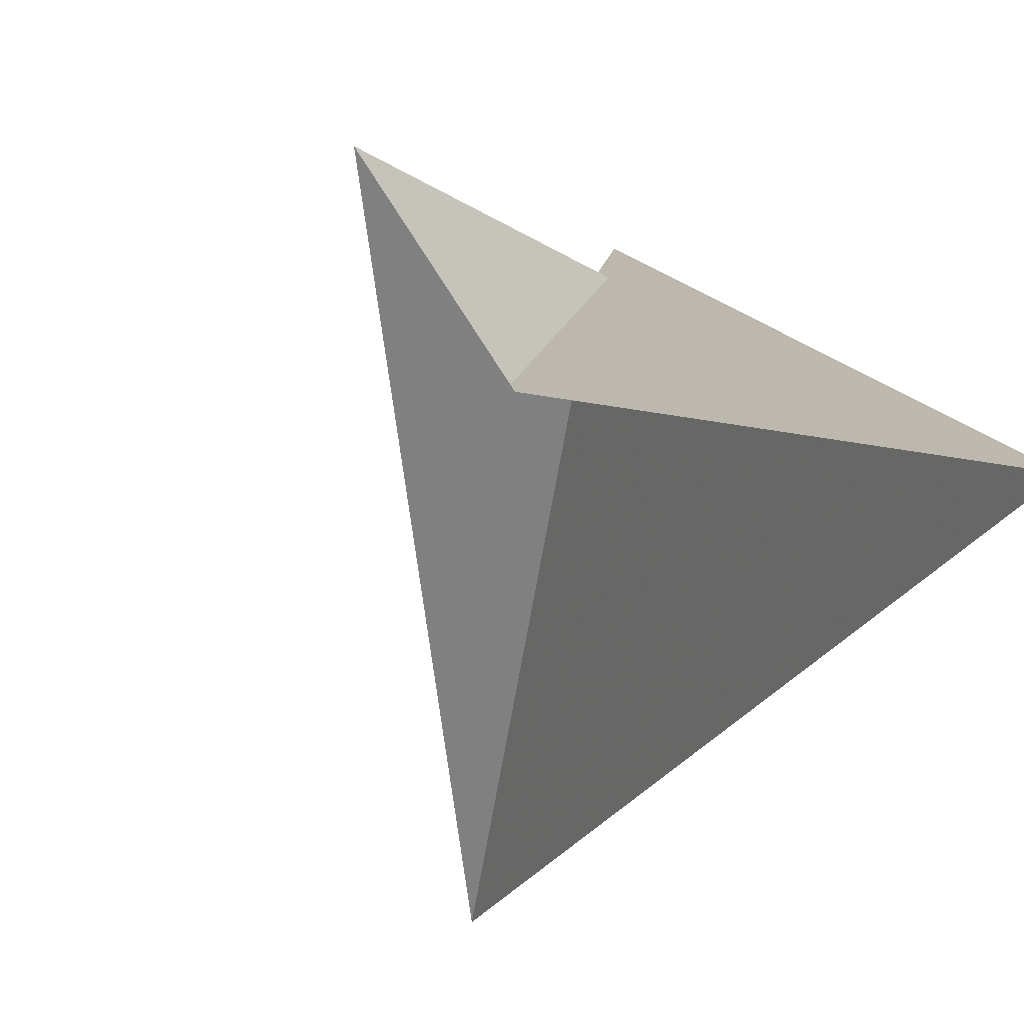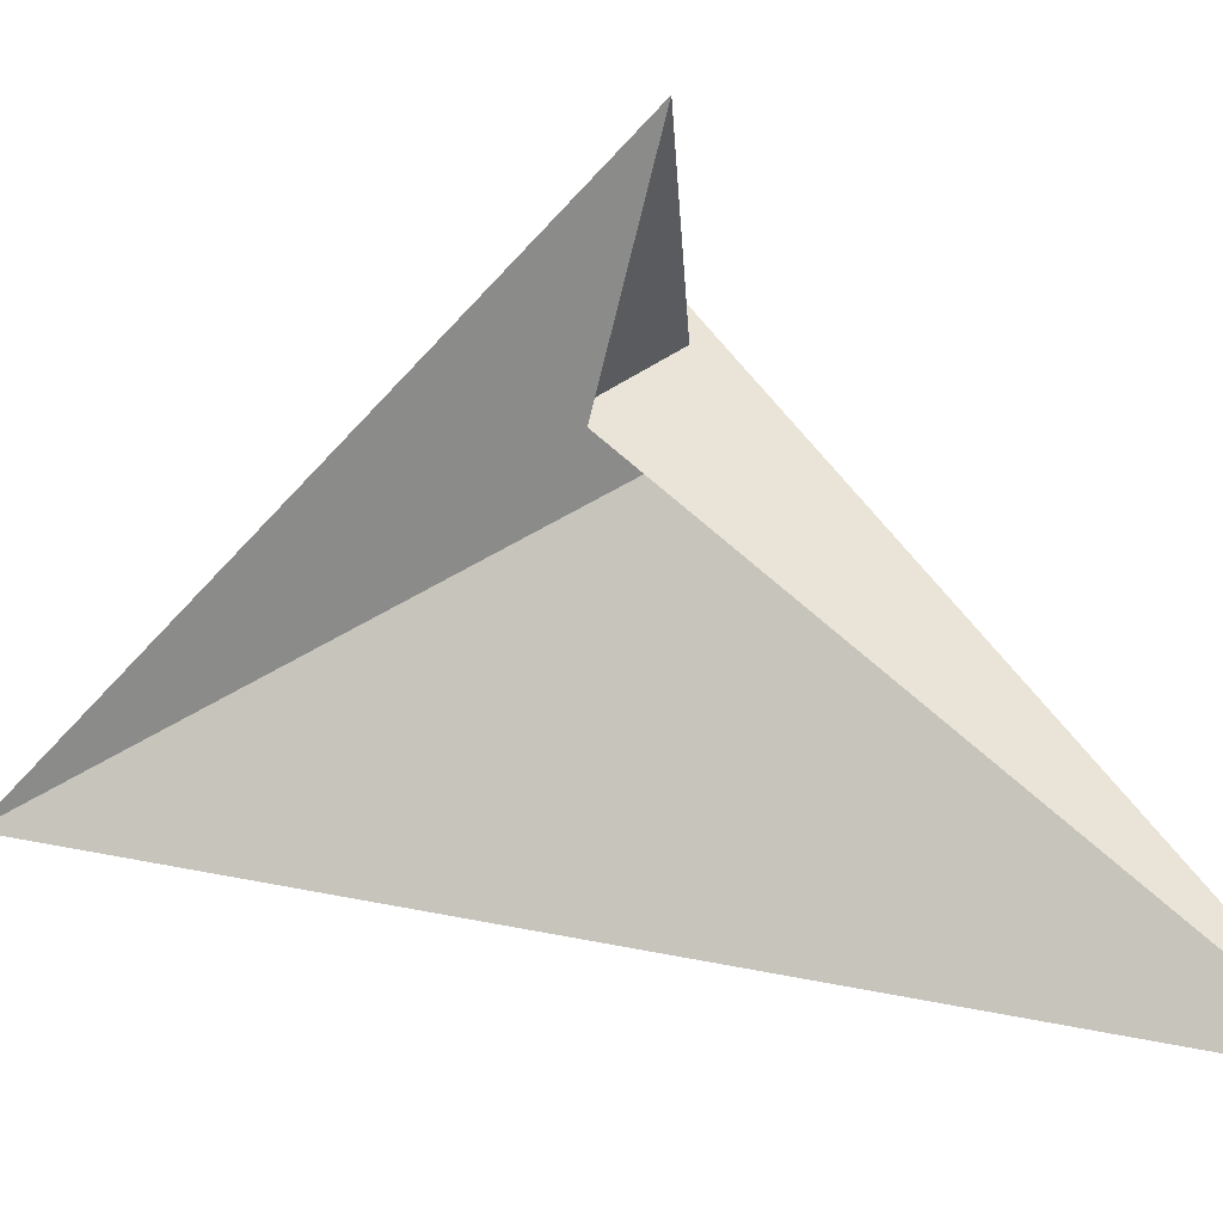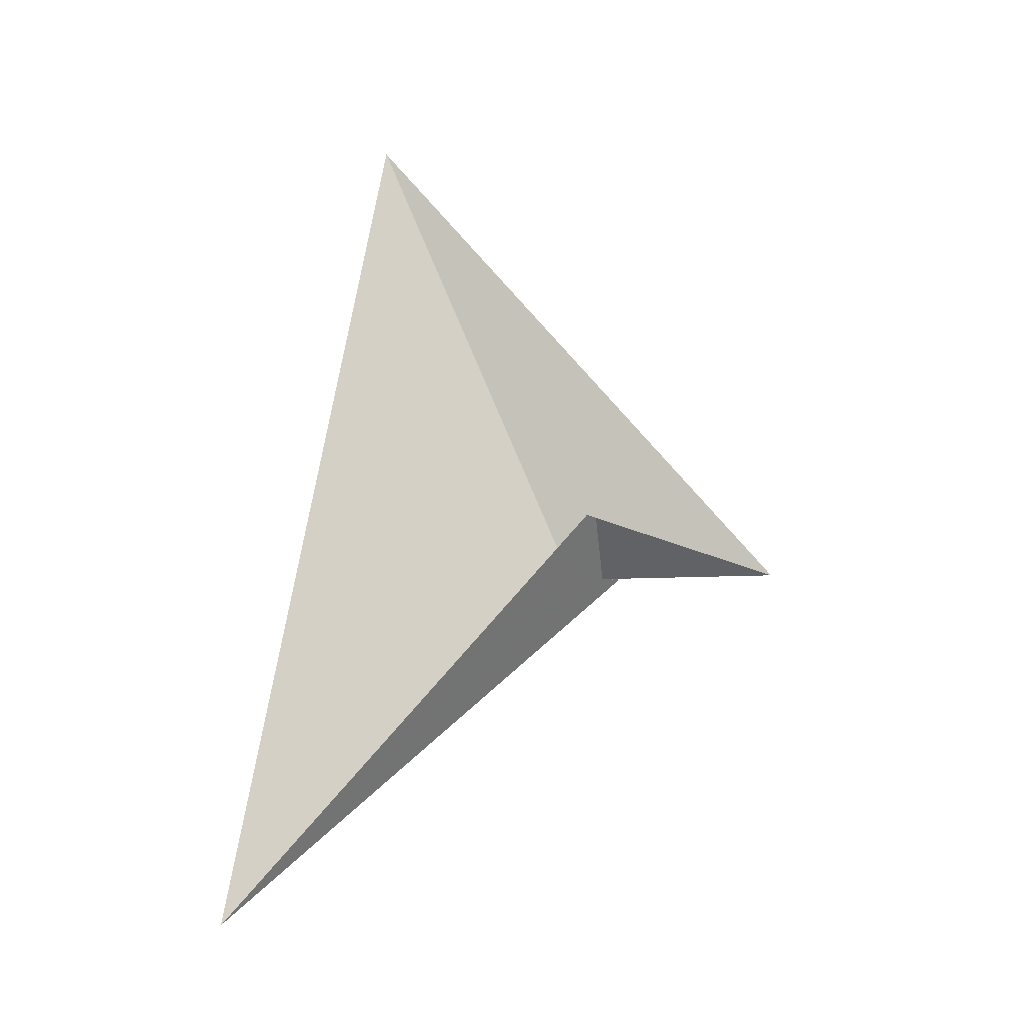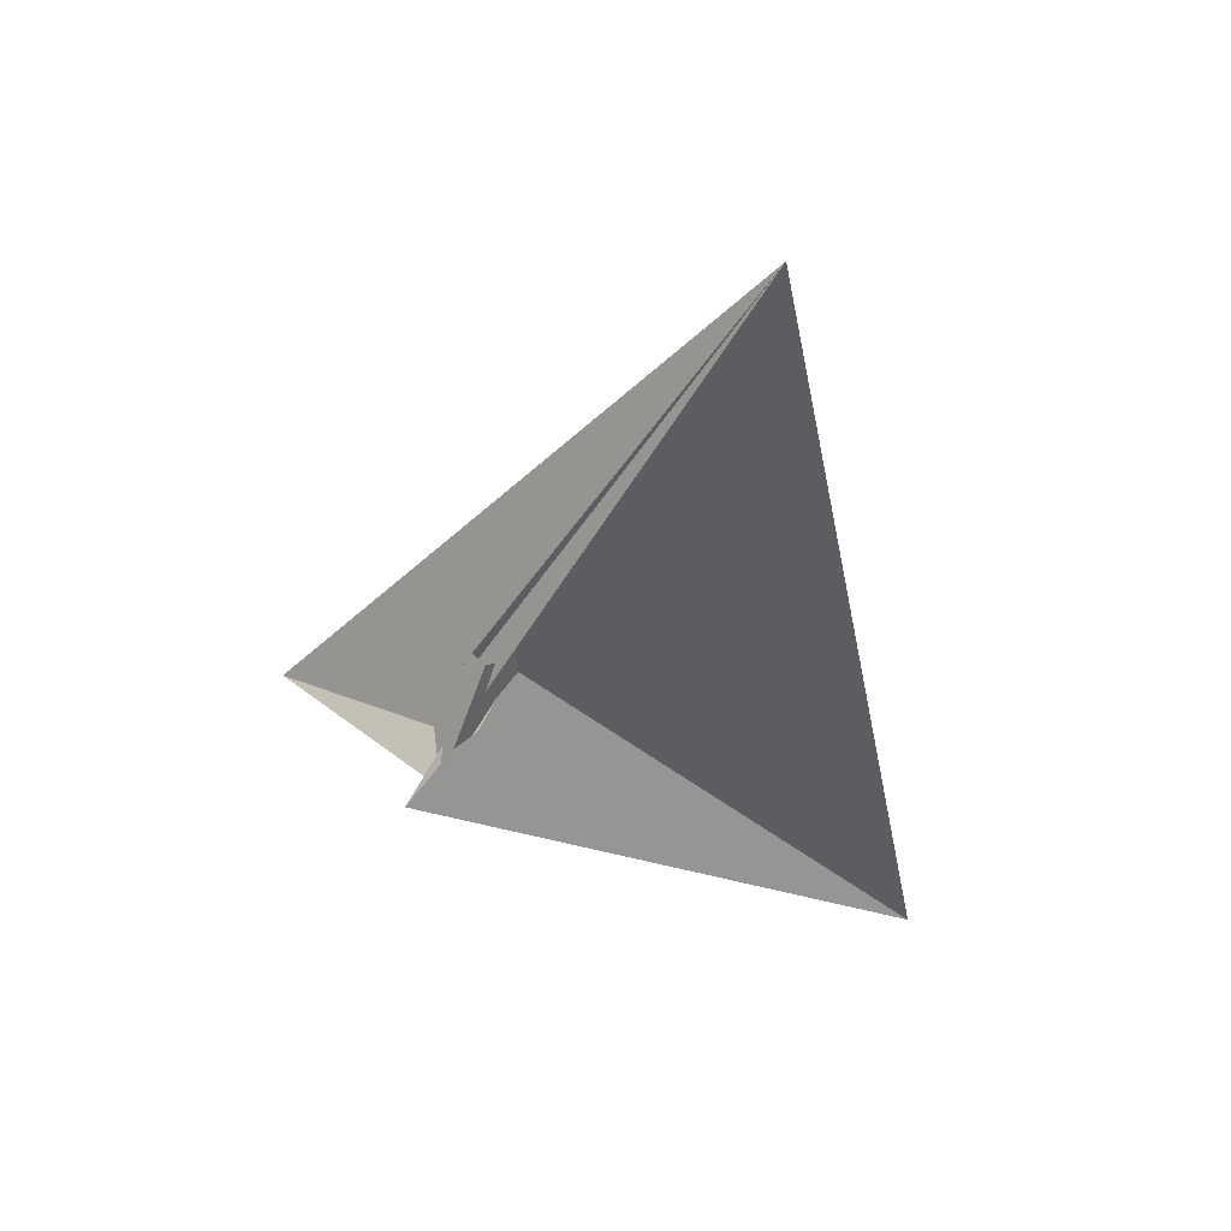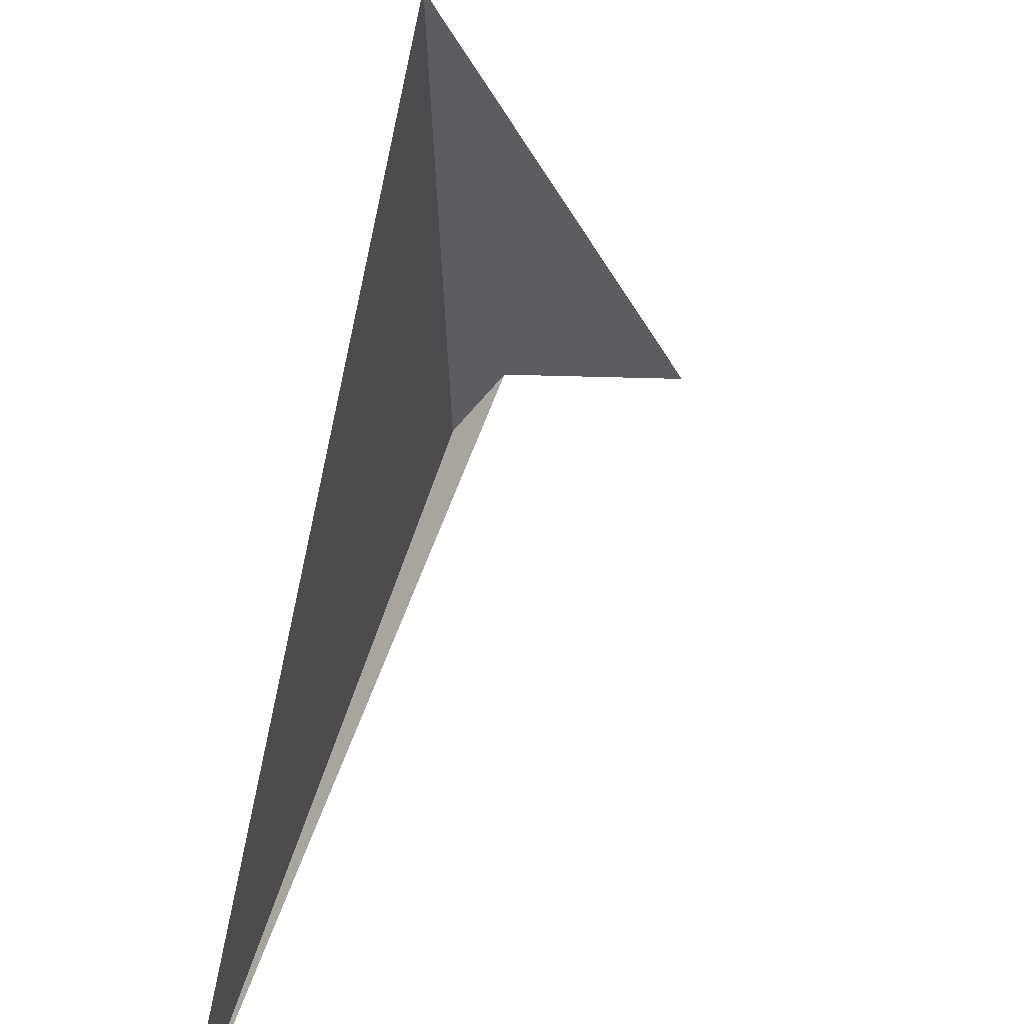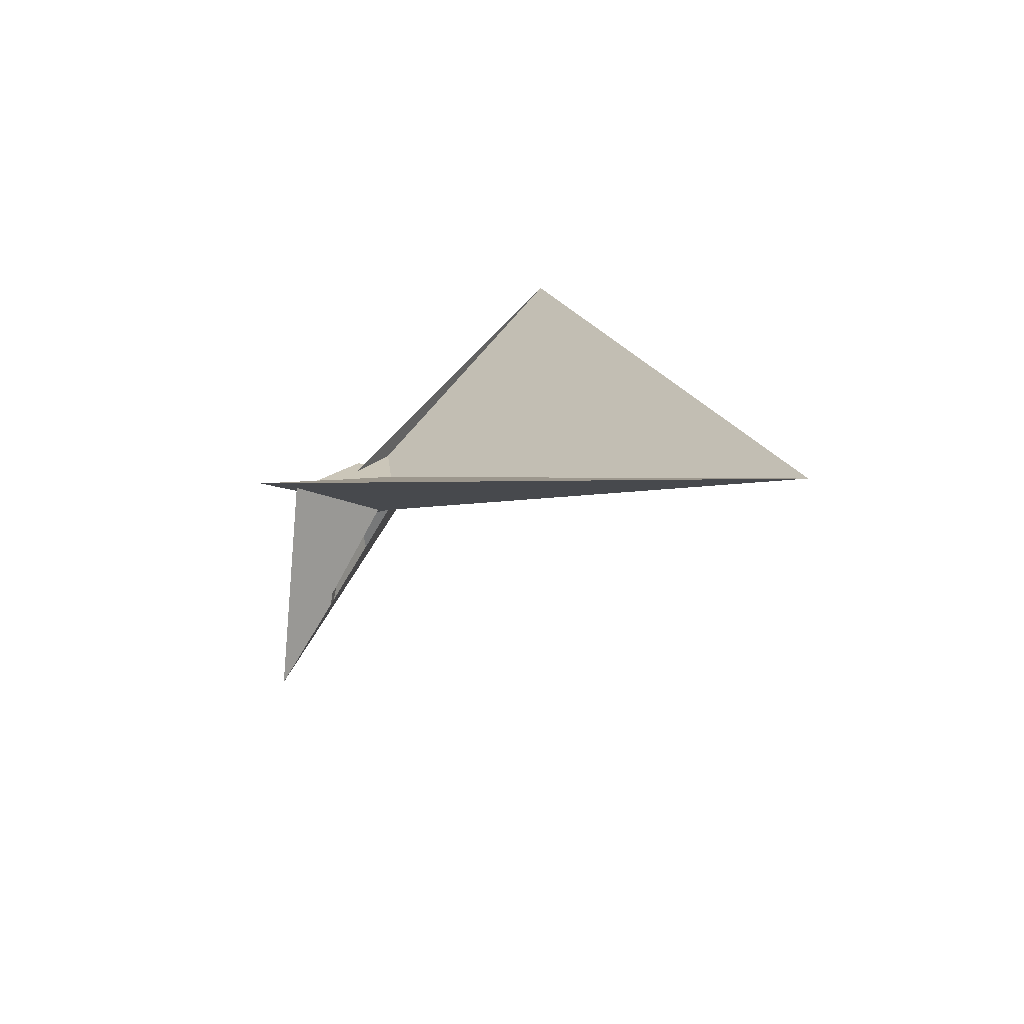
<metadata>
{"format":"obj","ext":"obj","renderer":"f3d","projection":"perspective","resolution":1024,"background":"white","views":[{"elev":-40.6,"azim":156.6,"up":"+Y"},{"elev":-27.6,"azim":97.5,"up":"+Y"},{"elev":-10.7,"azim":43.2,"up":"+Z"},{"elev":41.1,"azim":-123.7,"up":"+Z"},{"elev":-48.8,"azim":-12.7,"up":"+Y"},{"elev":-71.6,"azim":-84.7,"up":"+Z"}]}
</metadata>
<code>
v 8.165 -10.53 -20.61
v -4.619 -21.38 -11.25
v -12.5 -16.38 -62.6
v -89.29 -137.2 265.2
v 118.6 76.77 -69.92
v 49.66 12.52 8.527
v -12.47 -16.99 -59.55
v -18.14 -27.57 -27.17
v -38.56 -26.87 -100.4
v 71.46 38.17 -42.32
v 71.26 36.92 -36.91
v 7.634 -4.303 -18.75
v -19.06 2.977 7.398
v -11.98 7.498 1.88
v -5.629 -11.69 -8.185
v -20.84 10.66 10.73
v -12.11 -17.94 -3.609
v -3.124 16.56 -4.262
v -9.287 14.32 0.911
v -2.124 19.03 -4.637
v 2.289 20.47 -17.48
v -12.16 27.83 -41.54
v 15.84 1.84 -0.3232
v 14.89 14.7 3.805
v -32.5 74.95 -58.48
v -88.15 -281.8 -328.8
v 0.2277 20.94 -21.18
v -26.62 48.11 -59.69
v -13.27 9.174 -2.444
v -3.391 10.87 -0.3303
v -17.24 -9.725 35.51
v 21.19 22.11 -9.998
v 15.54 9.512 13.55
v -20.92 13.01 -2.364
v -14.65 -14.53 -10.54
v -13.08 14.04 -0.7964
v -13.5 -11.26 -9.275
v -24.9 36.95 -38.71
v -21.41 20.56 -36.37
v -18.55 5.402 -23.55
v -13.65 14.38 -2.758
v -31.59 48.46 -60.45
v -7.252 2.132 -19.79
v -4.901 14.17 4.436
f 1 2 6 11 10 5 4 8 9 7 3
f 1 2 15 17 14 13 16 20 18 19 12
f 1 3 25 26 27 21 22 28 24 23 12
f 4 5 22 21 32 33 30 29 14 13 31
f 2 6 24 23 30 29 36 34 35 37 15
f 3 7 40 39 34 35 31 13 16 38 25
f 8 9 41 36 29 14 17 42 38 25 26
f 10 11 32 21 27 18 19 41 36 34 39
f 4 8 26 27 18 20 44 43 37 35 31
f 5 10 39 40 43 37 15 17 42 28 22
f 7 9 41 19 12 23 30 33 44 43 40
f 6 11 32 33 44 20 16 38 42 28 24

</code>
